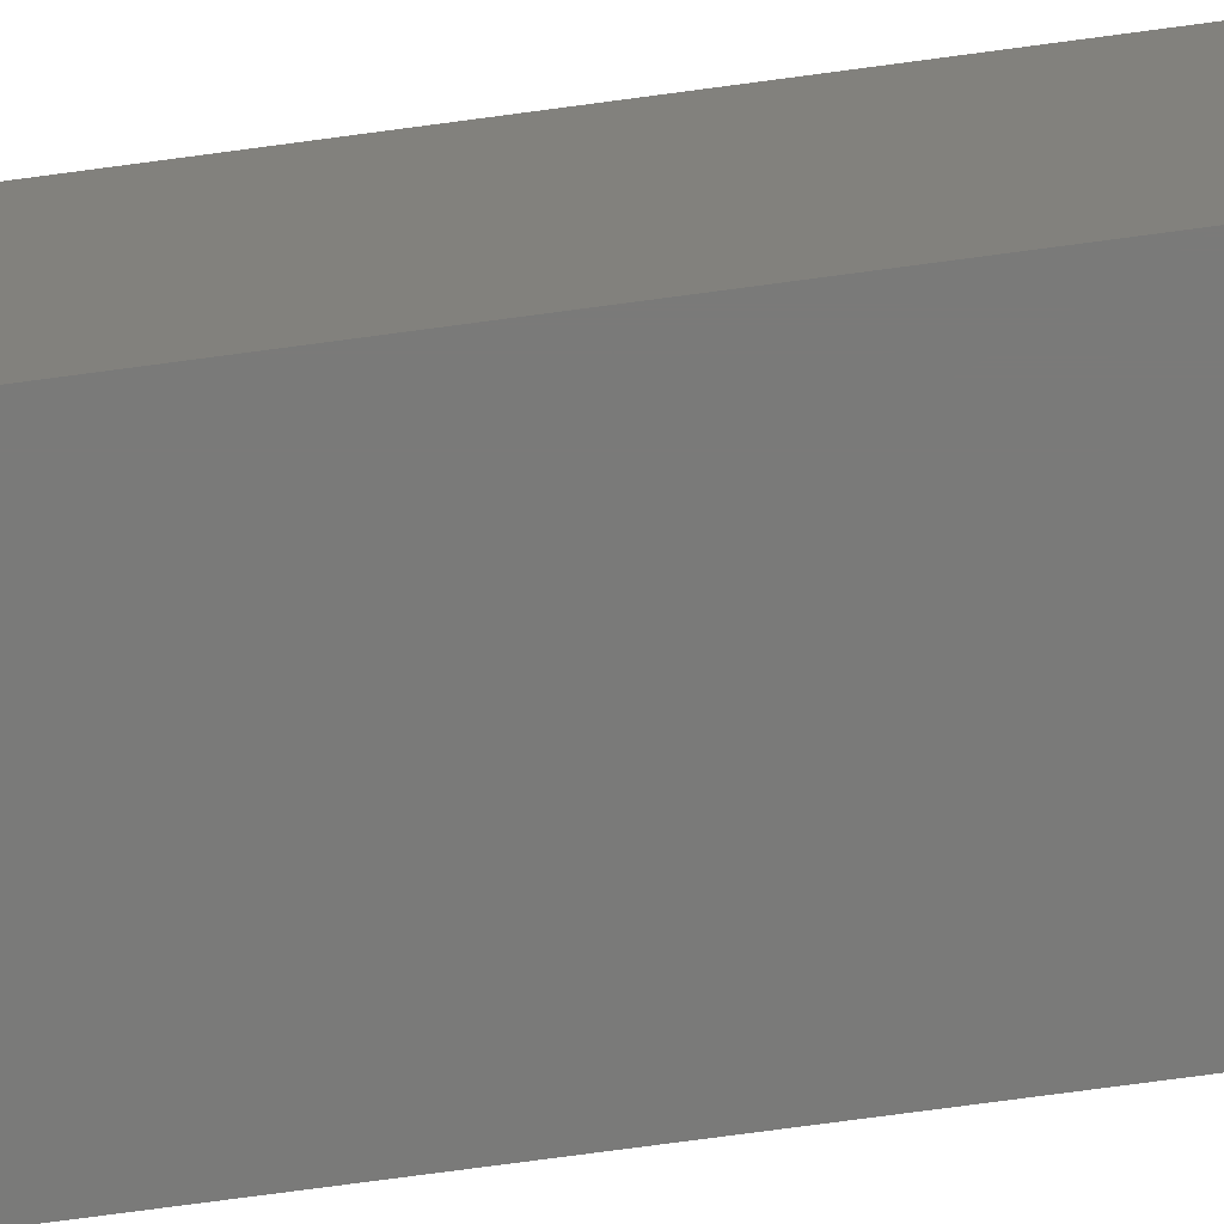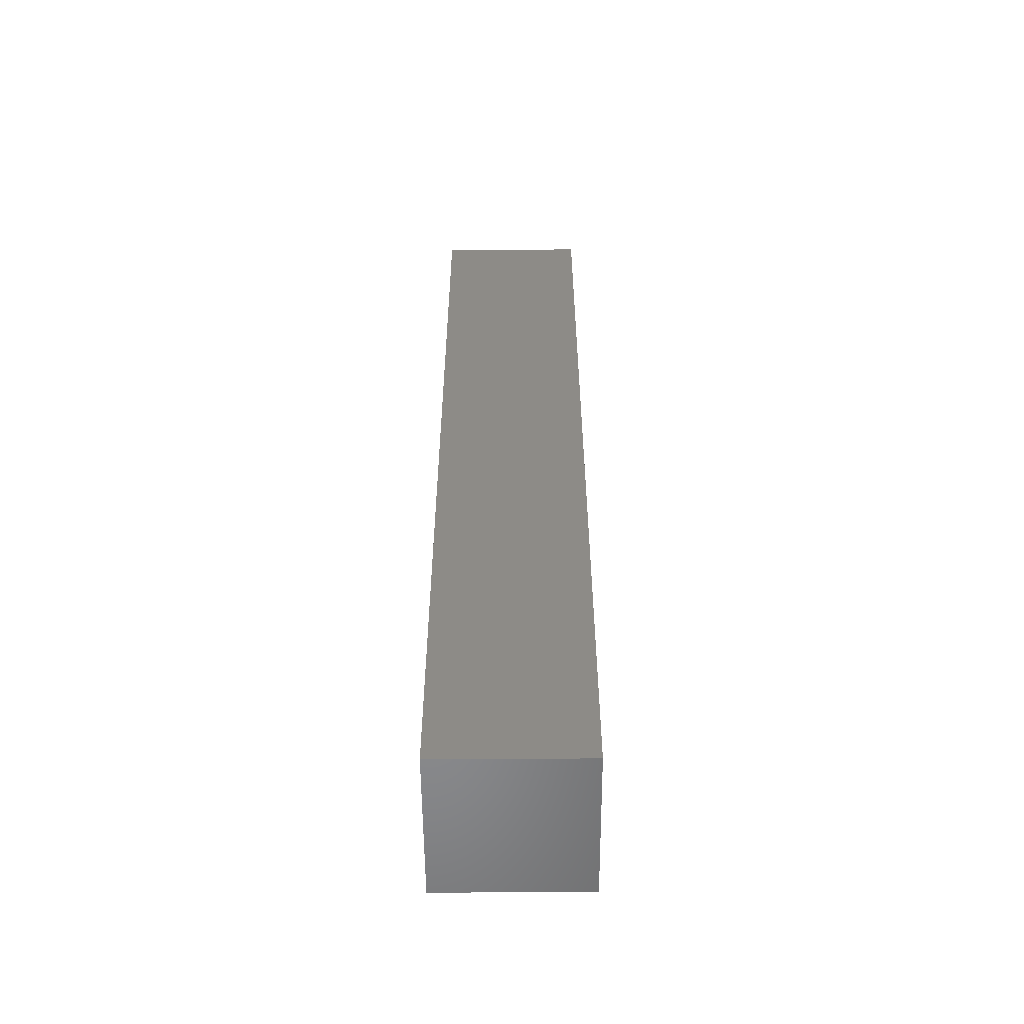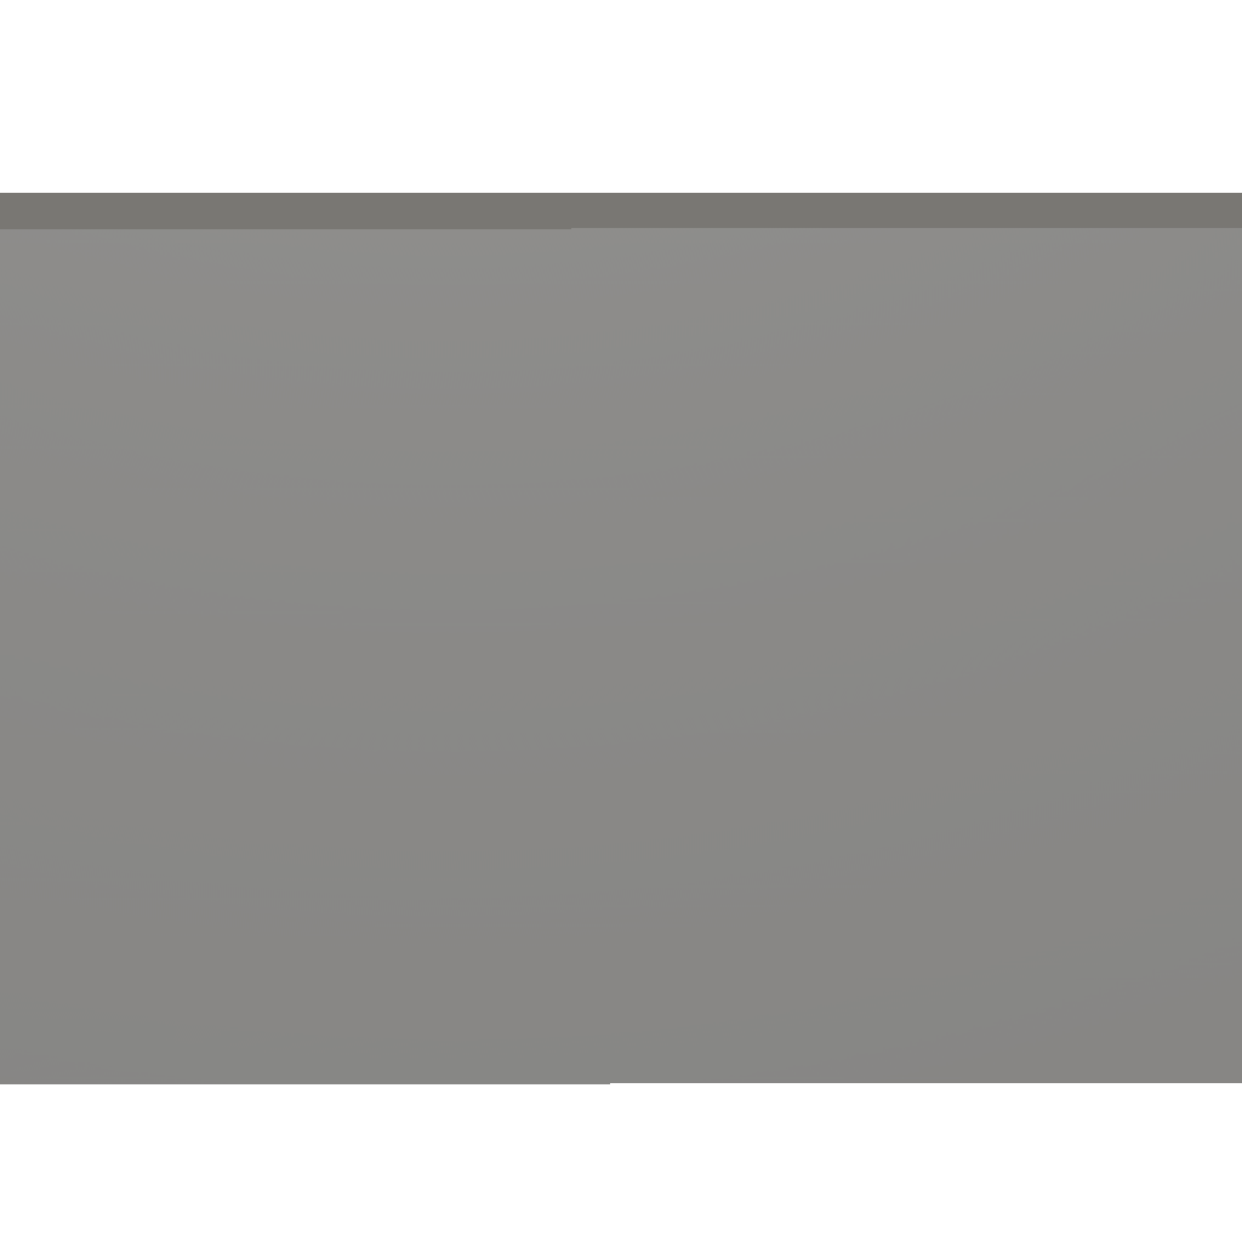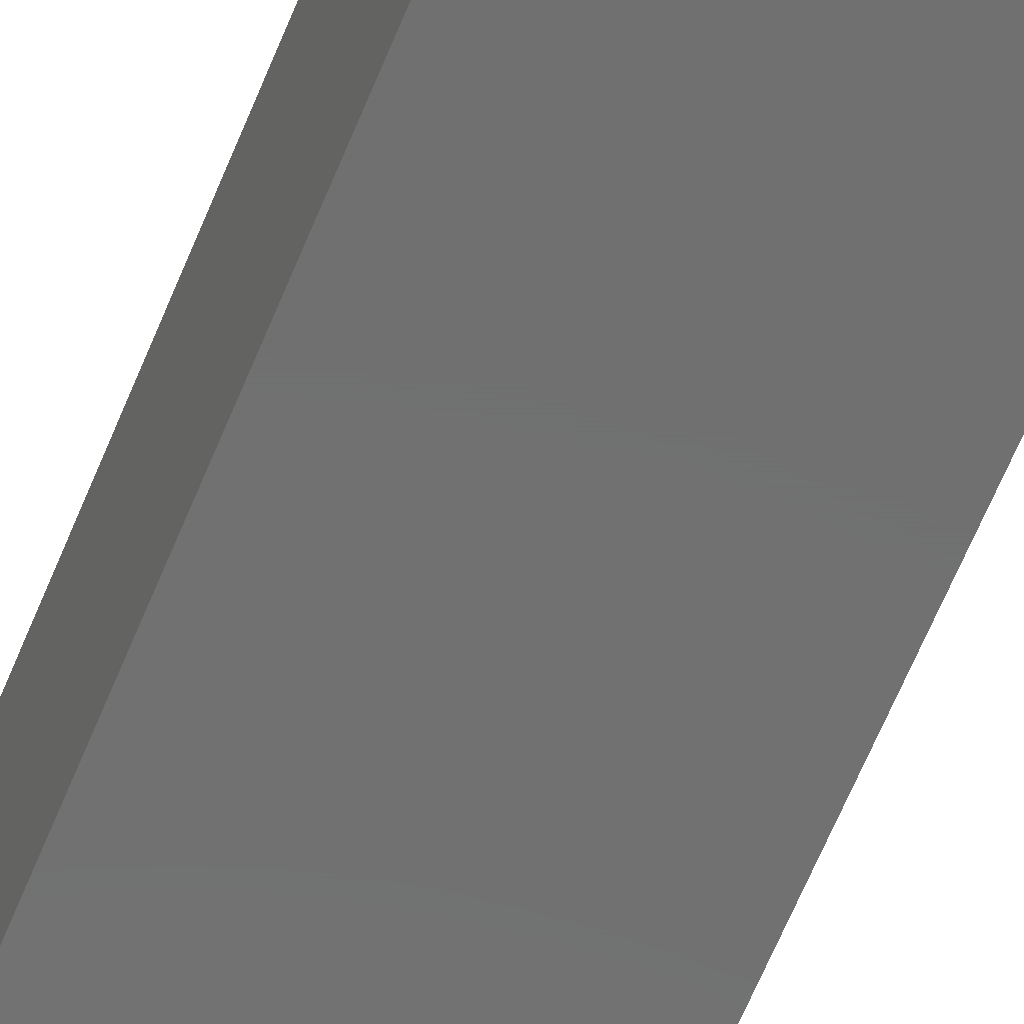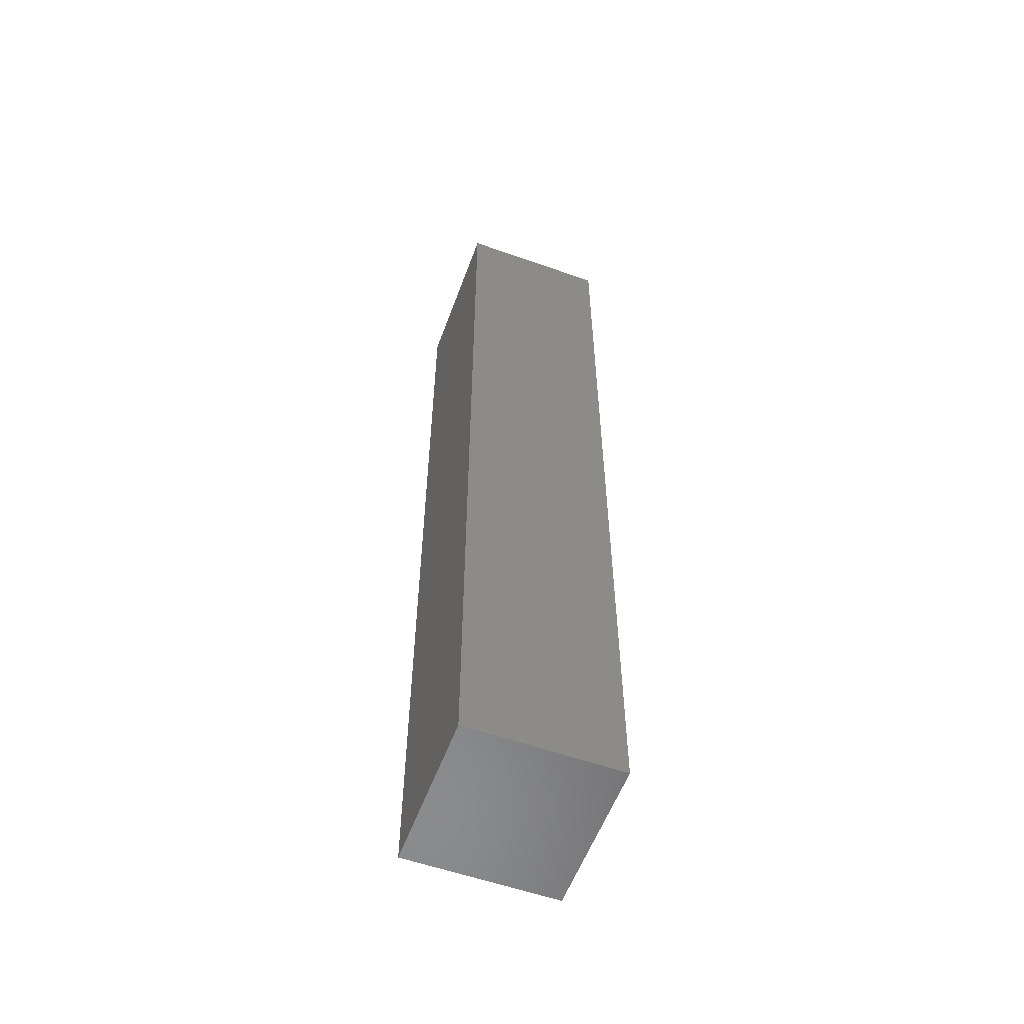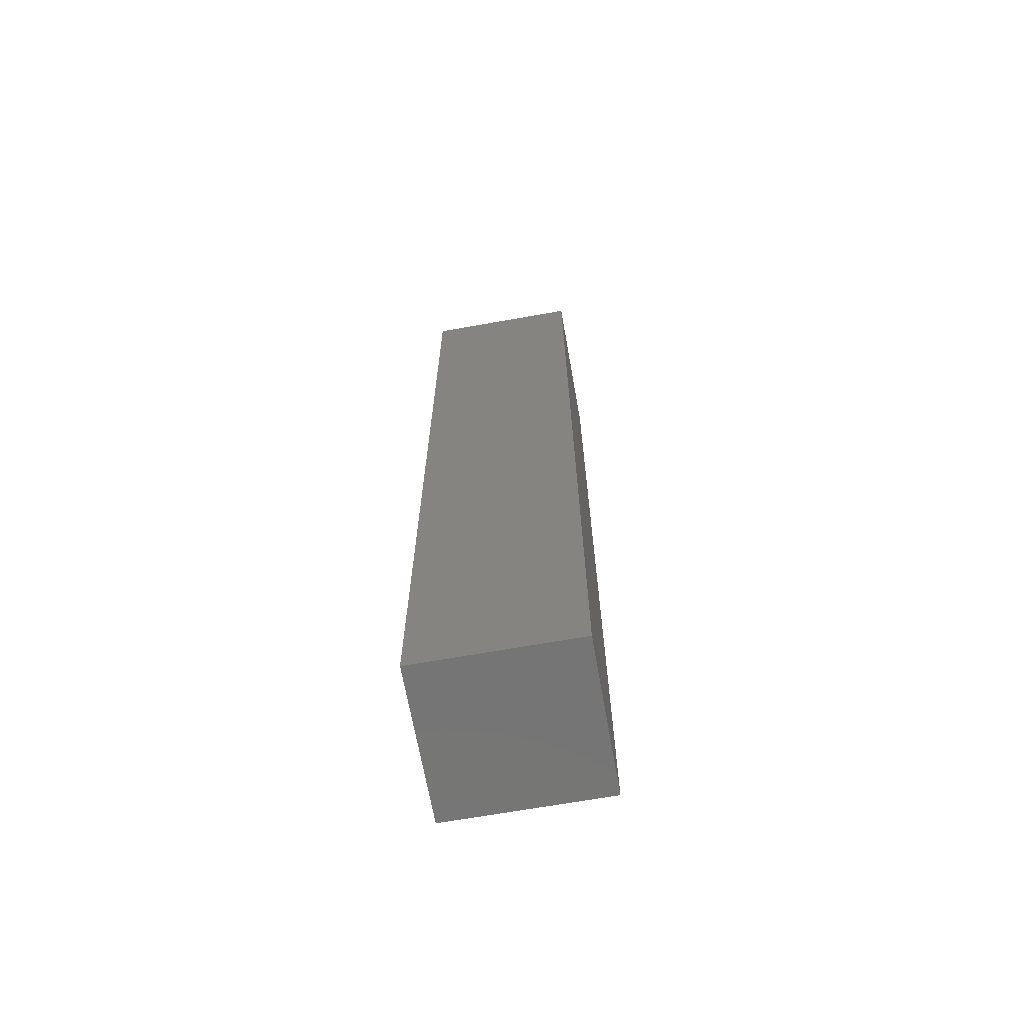
<metadata>
{"format":"stl","ext":"stl","renderer":"f3d","projection":"perspective","resolution":1024,"background":"white","views":[{"elev":-73.3,"azim":-82.3,"up":"+Y"},{"elev":-55.4,"azim":-89.6,"up":"+Z"},{"elev":4.7,"azim":89.5,"up":"+Y"},{"elev":-62.2,"azim":158.1,"up":"+Y"},{"elev":-57.0,"azim":69.8,"up":"+Z"},{"elev":-67.5,"azim":-169.9,"up":"+Z"}]}
</metadata>
<code>
# stl→obj: 52 verts, 96 faces
v 0.1117 -0.2109 0.7344
v -0.1094 -0.2109 0.7344
v 0.1117 1.787e-16 0.7344
v -0.1094 1.665e-16 0.7344
v -0.1094 -0.2109 -0.75
v 0.1117 -0.2109 -0.75
v 0.1117 1.395e-17 -0.75
v -0.1094 1.679e-18 -0.75
v -0.05469 -0.007812 -0.2109
v 0.0005757 -0.007812 -0.2109
v -0.05469 0 -0.2109
v 0.0005757 3.451e-18 -0.2109
v -0.05469 -0.2109 -0.2109
v 0.0005757 -0.2109 -0.2109
v -0.05469 -0.2031 -0.2109
v 0.0005757 -0.2031 -0.2109
v 0.05469 -0.007812 -0.2109
v 0.05469 6.83e-18 -0.2109
v 0.05469 -0.2109 -0.2109
v 0.05469 -0.2031 -0.2109
v 0.05469 -0.007812 -0.1016
v 0.05469 1.29e-17 -0.1016
v 0.05469 -0.2109 -0.1016
v 0.05469 -0.2031 -0.1016
v -0.05469 -0.007812 -0.1016
v -0.05469 6.072e-18 -0.1016
v -0.05469 -0.2109 -0.1016
v -0.05469 -0.2031 -0.1016
v -0.1016 -0.2031 0.75
v 0.1039 -0.2031 0.75
v 0.1039 -0.2031 -0.7422
v -0.1016 -0.2031 -0.7422
v -0.1016 -0.007812 0.75
v 0.1039 -0.007812 0.75
v 0.1039 -0.007812 -0.7422
v -0.1016 -0.007812 -0.7422
v -0.1094 -0.1641 0.6406
v -0.1094 -0.1641 0.75
v -0.1016 -0.1641 0.6406
v -0.1016 -0.1641 0.75
v -0.1016 -0.05748 0.6406
v -0.1016 -0.05748 0.75
v -0.1094 -0.05748 0.6406
v -0.1094 -0.05748 0.75
v -0.125 0.01562 0.75
v 0.1273 0.01562 0.75
v -0.125 -0.2266 0.75
v 0.1273 -0.2266 0.75
v -0.125 -0.2266 -0.7656
v -0.125 0.01562 -0.7656
v 0.1273 -0.2266 -0.7656
v 0.1273 0.01562 -0.7656
f 1 2 3
f 3 2 4
f 5 2 6
f 6 2 1
f 6 1 7
f 7 1 3
f 5 6 8
f 8 6 7
f 2 5 4
f 4 5 8
f 8 7 4
f 4 7 3
f 9 10 11
f 11 10 12
f 13 14 15
f 15 14 16
f 10 17 12
f 12 17 18
f 14 19 16
f 16 19 20
f 17 21 18
f 18 21 22
f 19 23 20
f 20 23 24
f 21 25 22
f 22 25 26
f 23 27 24
f 24 27 28
f 25 9 26
f 26 9 11
f 27 13 28
f 28 13 15
f 15 29 28
f 30 31 20
f 30 20 24
f 30 24 28
f 30 28 29
f 32 29 15
f 32 15 16
f 32 16 20
f 32 20 31
f 25 33 9
f 34 33 25
f 34 25 21
f 34 21 17
f 34 17 35
f 36 35 17
f 36 17 10
f 36 10 9
f 36 9 33
f 26 11 22
f 22 11 12
f 22 12 18
f 19 14 23
f 23 14 13
f 23 13 27
f 37 38 39
f 39 38 40
f 41 42 43
f 43 42 44
f 37 39 43
f 43 39 41
f 38 29 40
f 45 44 42
f 45 42 33
f 45 33 34
f 45 34 46
f 47 48 30
f 47 30 29
f 47 29 38
f 47 38 44
f 47 44 45
f 46 34 48
f 48 34 30
f 42 41 33
f 33 41 36
f 36 41 39
f 36 39 32
f 32 39 40
f 32 40 29
f 44 38 43
f 43 38 37
f 31 30 35
f 35 30 34
f 49 50 51
f 51 50 52
f 51 52 48
f 48 52 46
f 47 45 49
f 49 45 50
f 50 45 52
f 52 45 46
f 49 51 47
f 47 51 48
f 32 31 36
f 36 31 35

</code>
